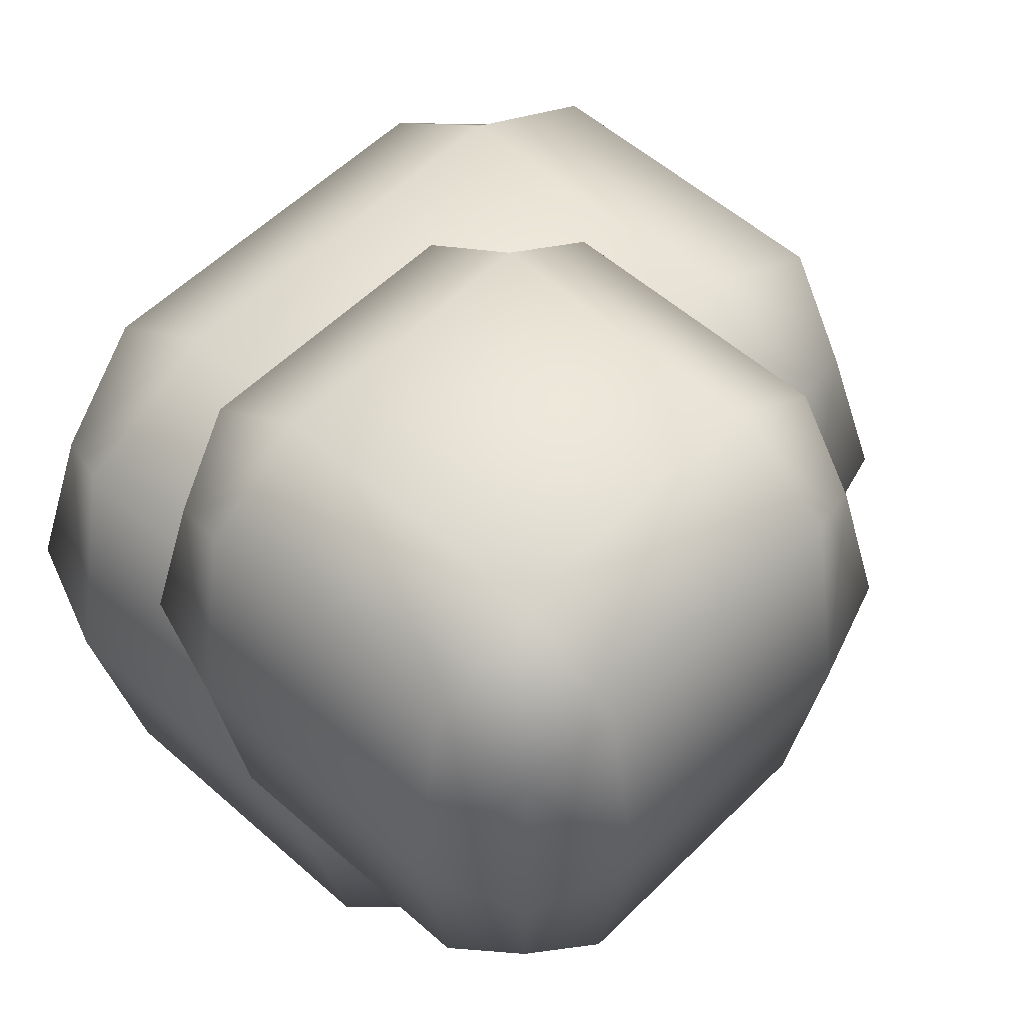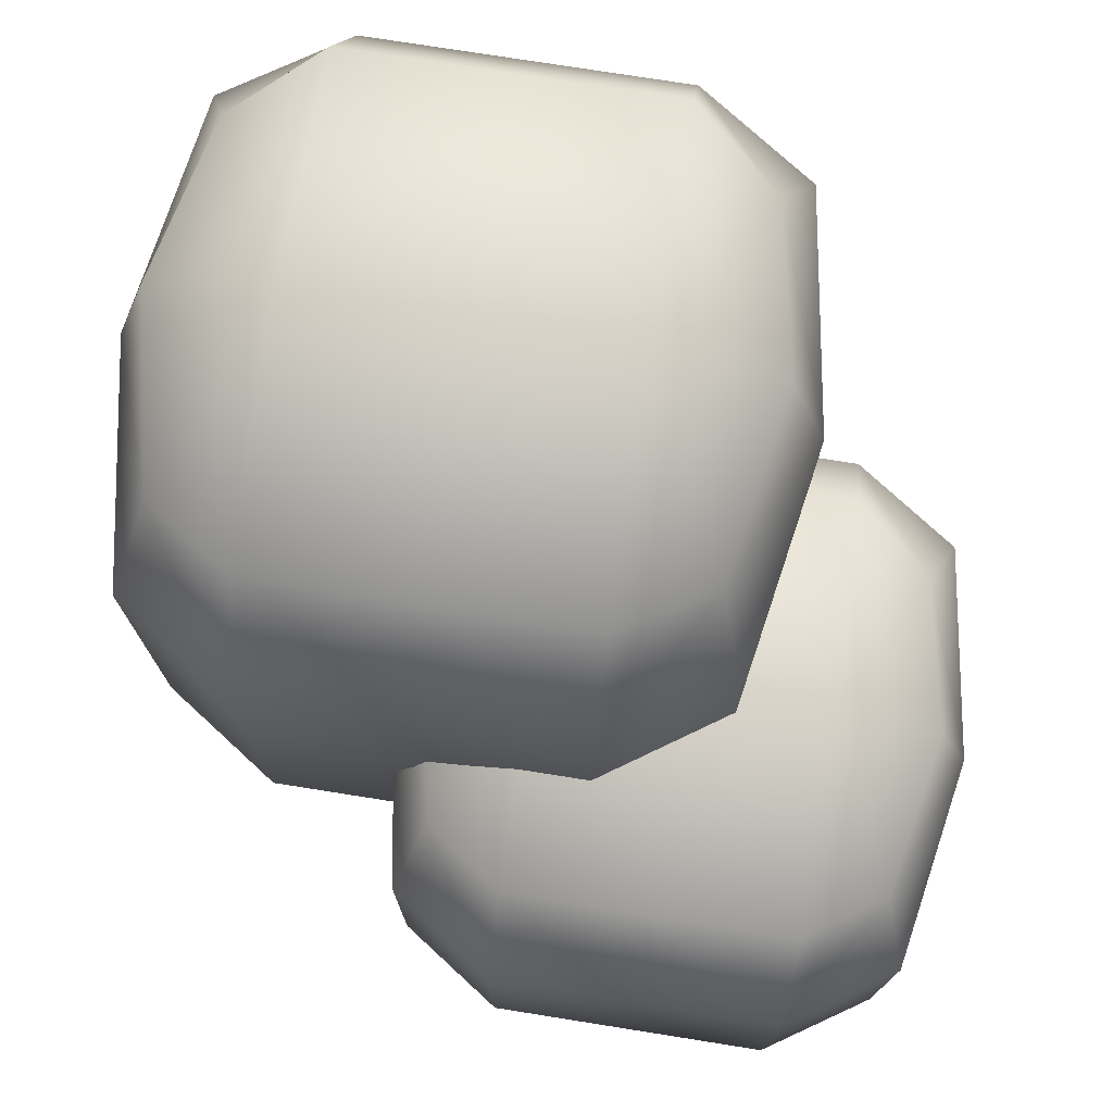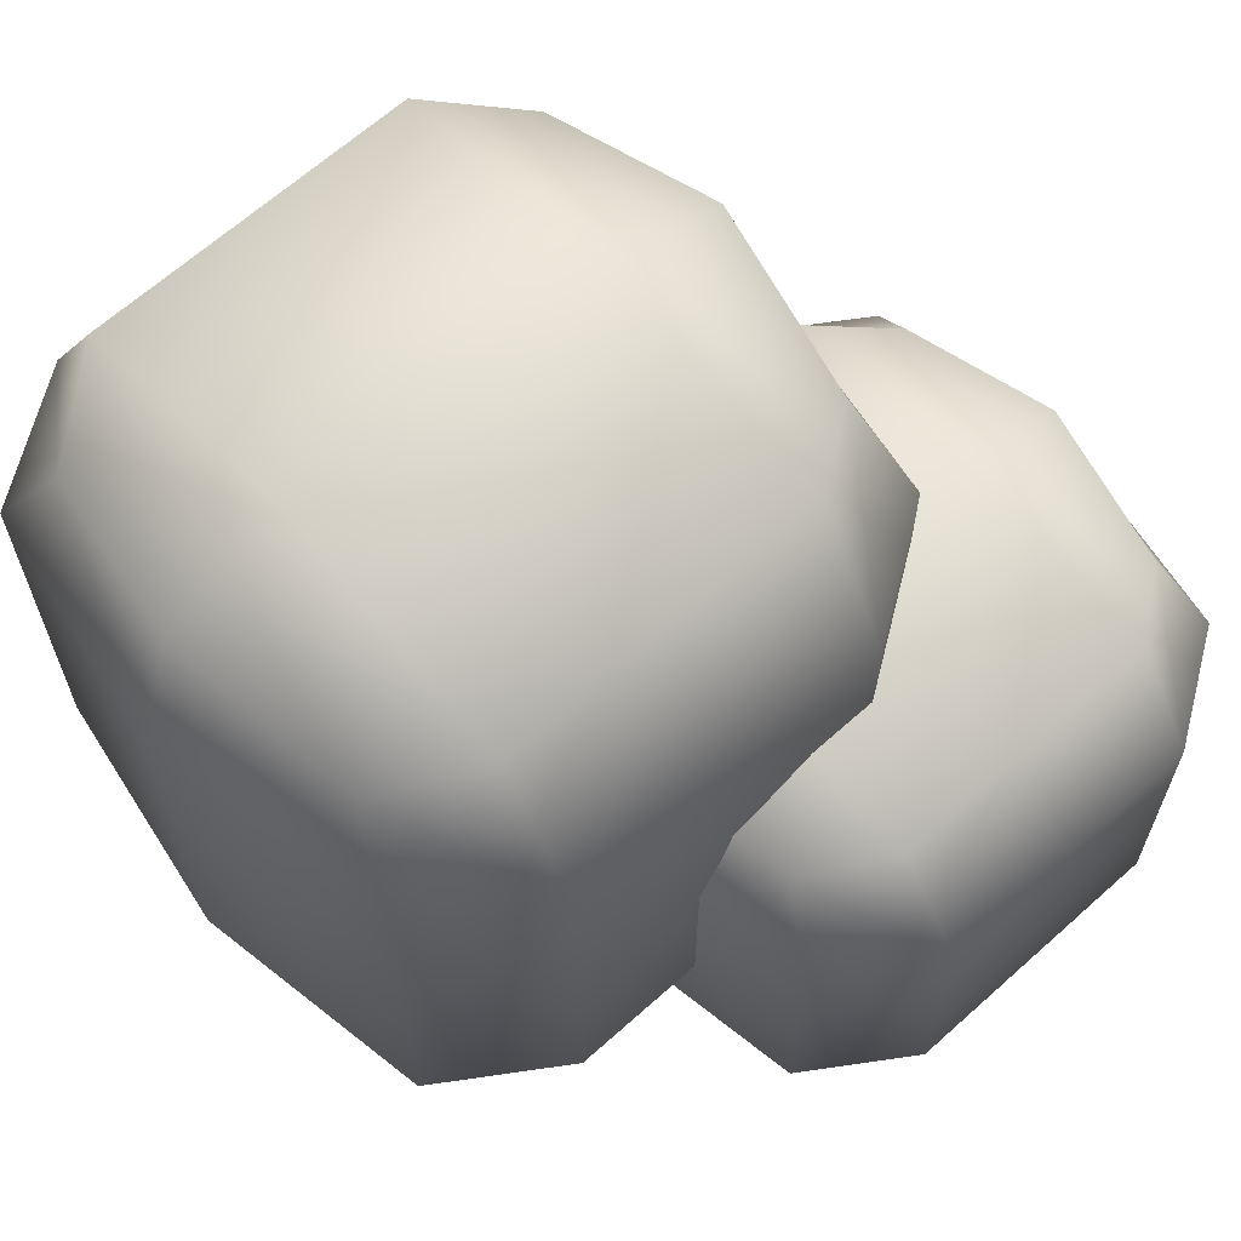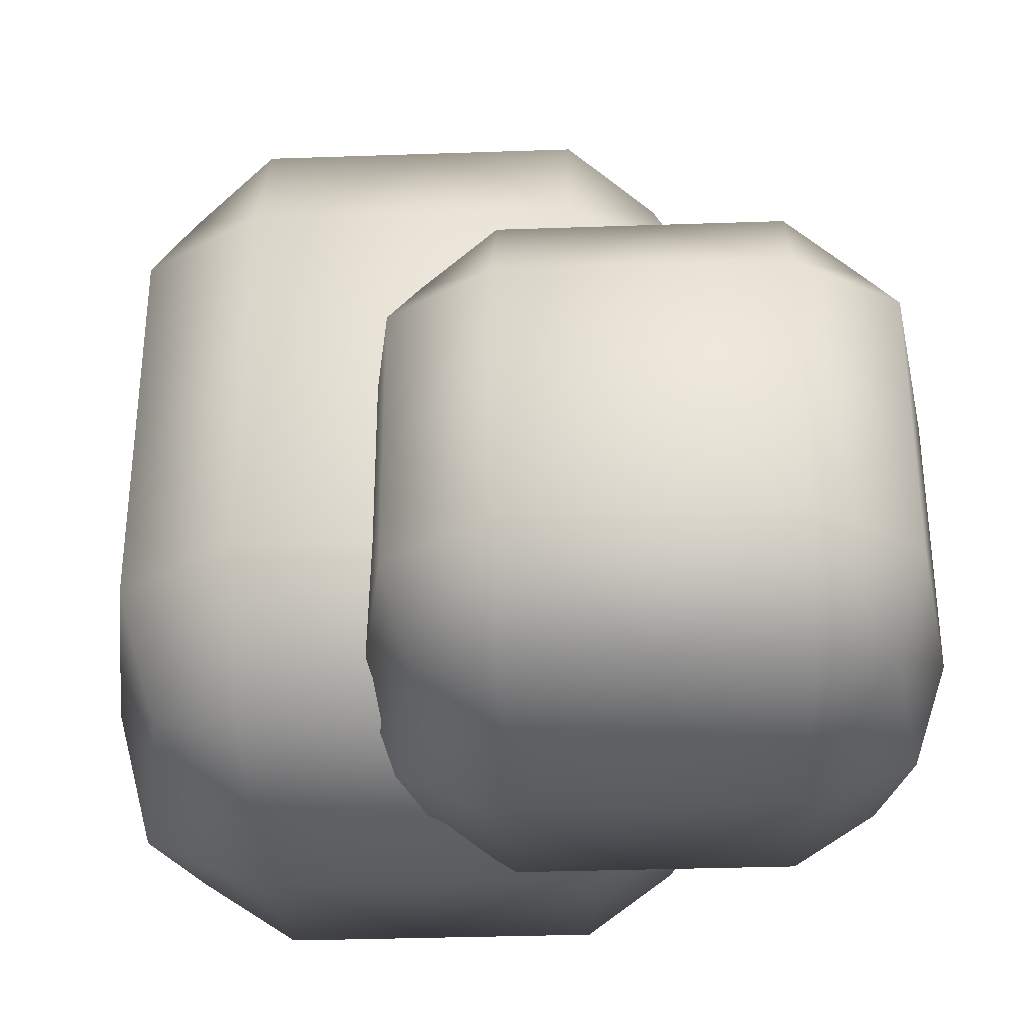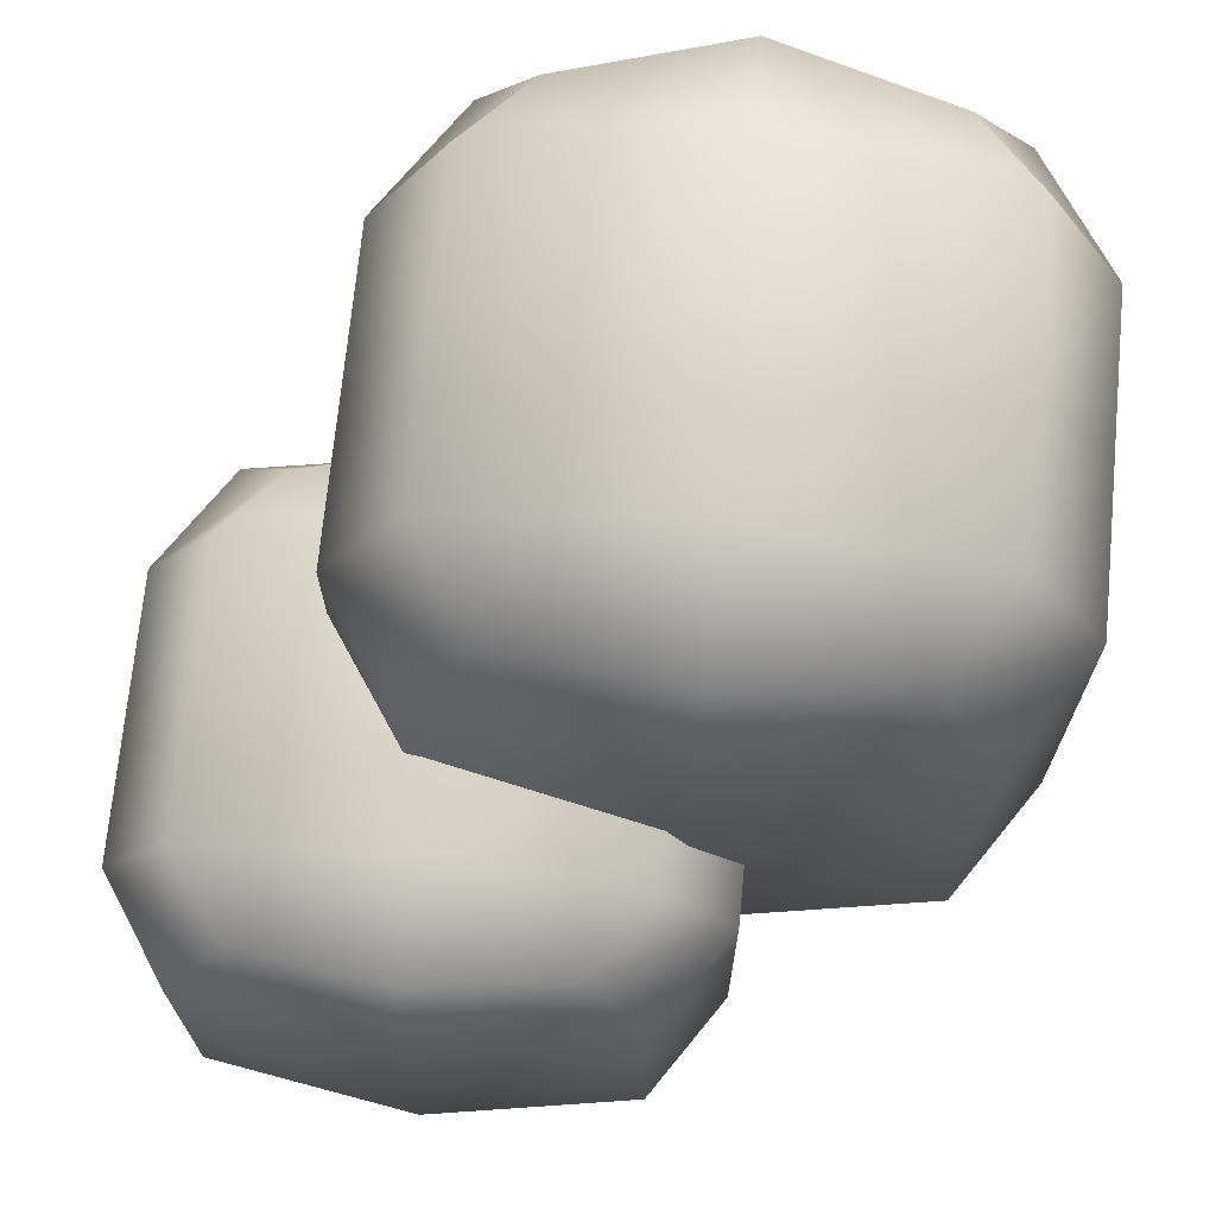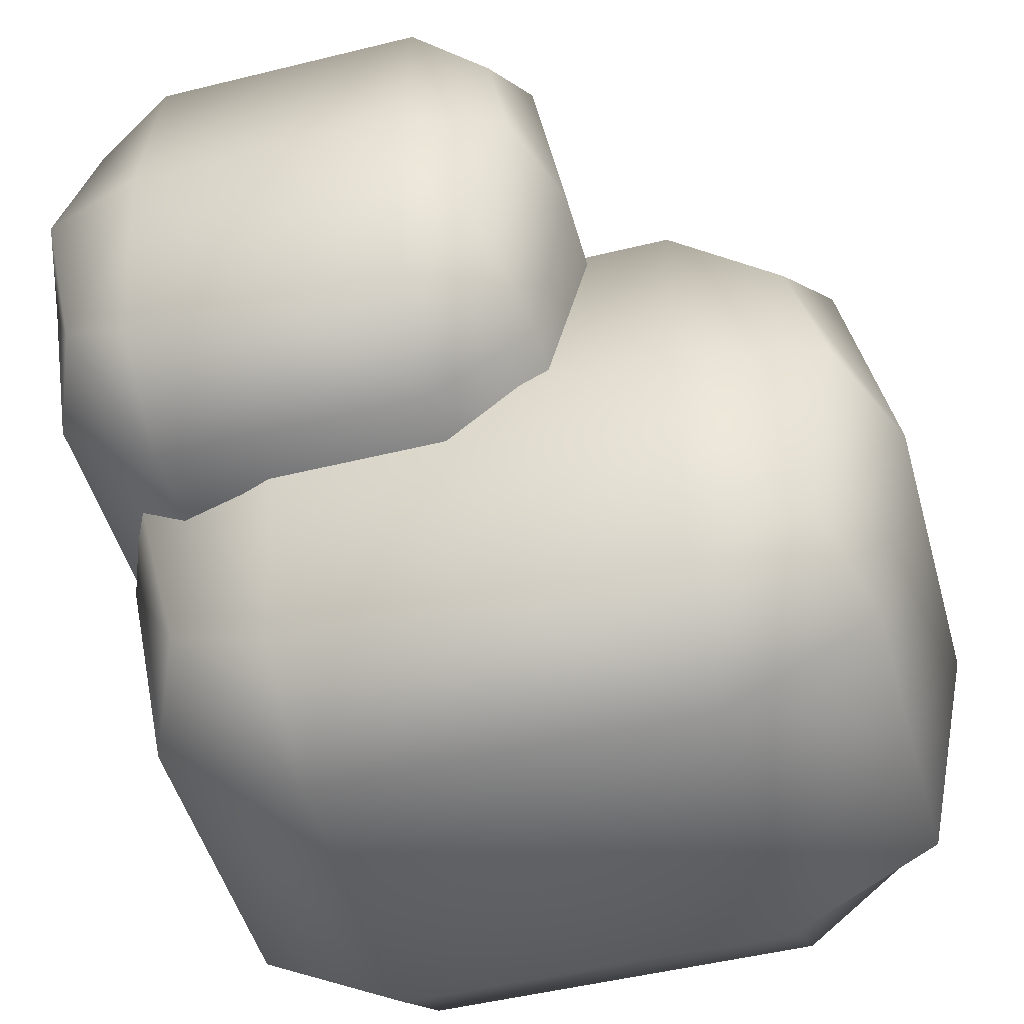
<metadata>
{"format":"obj","ext":"obj","renderer":"f3d","projection":"perspective","resolution":1024,"background":"white","views":[{"elev":54.0,"azim":43.4,"up":"+Z"},{"elev":75.6,"azim":9.0,"up":"+Y"},{"elev":65.4,"azim":-42.0,"up":"+Y"},{"elev":-33.7,"azim":2.7,"up":"+Y"},{"elev":70.5,"azim":95.5,"up":"+Y"},{"elev":-48.8,"azim":105.4,"up":"+Z"}]}
</metadata>
<code>
o Food_Wasabi_Cube.060
v -0.06908 0.03454 0
v 0.03454 0.03454 -0.06908
v 0.06908 0.03454 0
v -0.03454 0.03454 0.06908
v 0.03454 -0.06908 0
v -0.03454 0.06908 0
v 0.03454 0.06908 0
v -0.03454 -0.06908 0
v 0.03454 0.03454 0.06908
v -0.03454 0.03454 -0.06908
v -0.03454 -0.03454 -0.06908
v 0.03454 -0.03454 0.06908
v -0.03454 -0.03454 0.06908
v 0.06908 -0.03454 0
v 0.03454 -0.03454 -0.06908
v -0.06908 -0.03454 0
v -0.1388 0.09017 -0.0566
v -0.0177 0.09017 -0.1373
v 0.02266 0.09017 -0.0566
v -0.09843 0.09017 0.02413
v -0.0177 -0.06039 -0.0566
v -0.09843 0.1404 -0.0566
v -0.0177 0.1404 -0.0566
v -0.09843 -0.06039 -0.0566
v -0.0177 0.09017 0.02413
v -0.09843 0.09017 -0.1373
v -0.09843 -0.0102 -0.1373
v -0.0177 -0.0102 0.02413
v -0.09843 -0.0102 0.02413
v 0.02266 -0.0102 -0.0566
v -0.0177 -0.0102 -0.1373
v -0.1388 -0.0102 -0.0566
v -0.06045 -0.06045 0
v -0.06045 0.03454 0.05181
v -0.06045 0.06045 0
v -0.06045 -0.03454 -0.05181
v -0.03454 -0.06045 -0.05181
v 0.03454 0.06045 -0.05181
v 0.06045 -0.03454 -0.05181
v 0.06045 -0.06045 0
v 0.06045 0.06045 0
v 0.06045 -0.03454 0.05181
v 0.03454 -0.06045 0.05181
v -0.03454 0.06045 0.05181
v 0.03454 -0.06045 -0.05181
v -0.03454 0.06045 -0.05181
v -0.03454 -0.06045 0.05181
v 0.03454 0.06045 0.05181
v 0 0.06908 0
v 0 -0.06908 0
v 0 -0.03454 0.06908
v 0 -0.03454 -0.06908
v -0.06045 -0.03454 0.05181
v -0.06045 0.03454 -0.05181
v 0.06045 0.03454 -0.05181
v 0.06045 0.03454 0.05181
v 0 0.03454 0.06908
v 0 0.03454 -0.06908
v -0.03454 0 -0.06908
v 0.03454 0 0.06908
v -0.03454 0 0.06908
v 0.06908 0 0
v 0.03454 0 -0.06908
v -0.06908 0 0
v -0.1287 -0.04784 -0.0566
v -0.1287 0.09017 0.00395
v -0.1287 0.1278 -0.0566
v -0.1287 -0.0102 -0.1171
v -0.09843 -0.04784 -0.1171
v -0.0177 0.1278 -0.1171
v 0.01257 -0.0102 -0.1171
v 0.01257 -0.04784 -0.0566
v 0.01257 0.1278 -0.0566
v 0.01257 -0.0102 0.00395
v -0.0177 -0.04784 0.00395
v -0.09843 0.1278 0.00395
v -0.0177 -0.04784 -0.1171
v -0.09843 0.1278 -0.1171
v -0.09843 -0.04784 0.00395
v -0.0177 0.1278 0.00395
v -0.05807 0.1404 -0.0566
v -0.05807 -0.06039 -0.0566
v -0.05807 -0.0102 0.02413
v -0.05807 -0.0102 -0.1373
v -0.1287 -0.0102 0.00395
v -0.1287 0.09017 -0.1171
v 0.01257 0.09017 -0.1171
v 0.01257 0.09017 0.00395
v -0.05807 0.09017 0.02413
v -0.05807 0.09017 -0.1373
v -0.09843 0.03998 -0.1373
v -0.0177 0.03998 0.02413
v -0.09843 0.03998 0.02413
v 0.02266 0.03998 -0.0566
v -0.0177 0.03998 -0.1373
v -0.1388 0.03998 -0.0566
v -0.05373 -0.05373 0.03838
v -0.05373 0.05373 0.03838
v -0.05373 -0.05373 -0.03838
v -0.05373 0.05373 -0.03838
v 0.05373 -0.05373 0.03838
v 0.05373 0.05373 0.03838
v 0.05373 -0.05373 -0.03838
v 0.05373 0.05373 -0.03838
v 0 -0.06045 -0.05181
v 0 0.06045 -0.05181
v 0 -0.06045 0.05181
v 0 0.06045 0.05181
v -0.06045 0 0.05181
v -0.06045 0 -0.05181
v 0.06045 0 -0.05181
v 0.06045 0 0.05181
v 0 0 0.06908
v 0 0 -0.06908
v -0.1209 -0.03808 -0.01175
v -0.1209 0.1181 -0.01175
v -0.1209 -0.03808 -0.1014
v -0.1209 0.1181 -0.1014
v 0.004722 -0.03808 -0.01175
v 0.004722 0.1181 -0.01175
v 0.004722 -0.03808 -0.1014
v 0.004722 0.1181 -0.1014
v -0.05807 -0.04784 -0.1171
v -0.05807 0.1278 -0.1171
v -0.05807 -0.04784 0.00395
v -0.05807 0.1278 0.00395
v -0.1287 0.03998 0.00395
v -0.1287 0.03998 -0.1171
v 0.01257 0.03998 -0.1171
v 0.01257 0.03998 0.00395
v -0.05807 0.03998 0.02413
v -0.05807 0.03998 -0.1373
f 1 64 109 34
f 1 34 98 35
f 1 35 100 54
f 1 54 110 64
f 2 63 114 58
f 2 58 106 38
f 2 38 104 55
f 2 55 111 63
f 3 62 111 55
f 3 55 104 41
f 3 41 102 56
f 3 56 112 62
f 4 61 113 57
f 4 57 108 44
f 4 44 98 34
f 4 34 109 61
f 5 50 105 45
f 5 45 103 40
f 5 40 101 43
f 5 43 107 50
f 6 49 106 46
f 6 46 100 35
f 6 35 98 44
f 6 44 108 49
f 7 41 104 38
f 7 38 106 49
f 7 49 108 48
f 7 48 102 41
f 8 33 99 37
f 8 37 105 50
f 8 50 107 47
f 8 47 97 33
f 9 60 112 56
f 9 56 102 48
f 9 48 108 57
f 9 57 113 60
f 10 59 110 54
f 10 54 100 46
f 10 46 106 58
f 10 58 114 59
f 11 37 99 36
f 11 36 110 59
f 11 59 114 52
f 11 52 105 37
f 12 43 101 42
f 12 42 112 60
f 12 60 113 51
f 12 51 107 43
f 13 47 107 51
f 13 51 113 61
f 13 61 109 53
f 13 53 97 47
f 14 40 103 39
f 14 39 111 62
f 14 62 112 42
f 14 42 101 40
f 15 45 105 52
f 15 52 114 63
f 15 63 111 39
f 15 39 103 45
f 16 33 97 53
f 16 53 109 64
f 16 64 110 36
f 16 36 99 33
f 17 96 127 66
f 17 66 116 67
f 17 67 118 86
f 17 86 128 96
f 18 95 132 90
f 18 90 124 70
f 18 70 122 87
f 18 87 129 95
f 19 94 129 87
f 19 87 122 73
f 19 73 120 88
f 19 88 130 94
f 20 93 131 89
f 20 89 126 76
f 20 76 116 66
f 20 66 127 93
f 21 82 123 77
f 21 77 121 72
f 21 72 119 75
f 21 75 125 82
f 22 81 124 78
f 22 78 118 67
f 22 67 116 76
f 22 76 126 81
f 23 73 122 70
f 23 70 124 81
f 23 81 126 80
f 23 80 120 73
f 24 65 117 69
f 24 69 123 82
f 24 82 125 79
f 24 79 115 65
f 25 92 130 88
f 25 88 120 80
f 25 80 126 89
f 25 89 131 92
f 26 91 128 86
f 26 86 118 78
f 26 78 124 90
f 26 90 132 91
f 27 69 117 68
f 27 68 128 91
f 27 91 132 84
f 27 84 123 69
f 28 75 119 74
f 28 74 130 92
f 28 92 131 83
f 28 83 125 75
f 29 79 125 83
f 29 83 131 93
f 29 93 127 85
f 29 85 115 79
f 30 72 121 71
f 30 71 129 94
f 30 94 130 74
f 30 74 119 72
f 31 77 123 84
f 31 84 132 95
f 31 95 129 71
f 31 71 121 77
f 32 65 115 85
f 32 85 127 96
f 32 96 128 68
f 32 68 117 65

</code>
